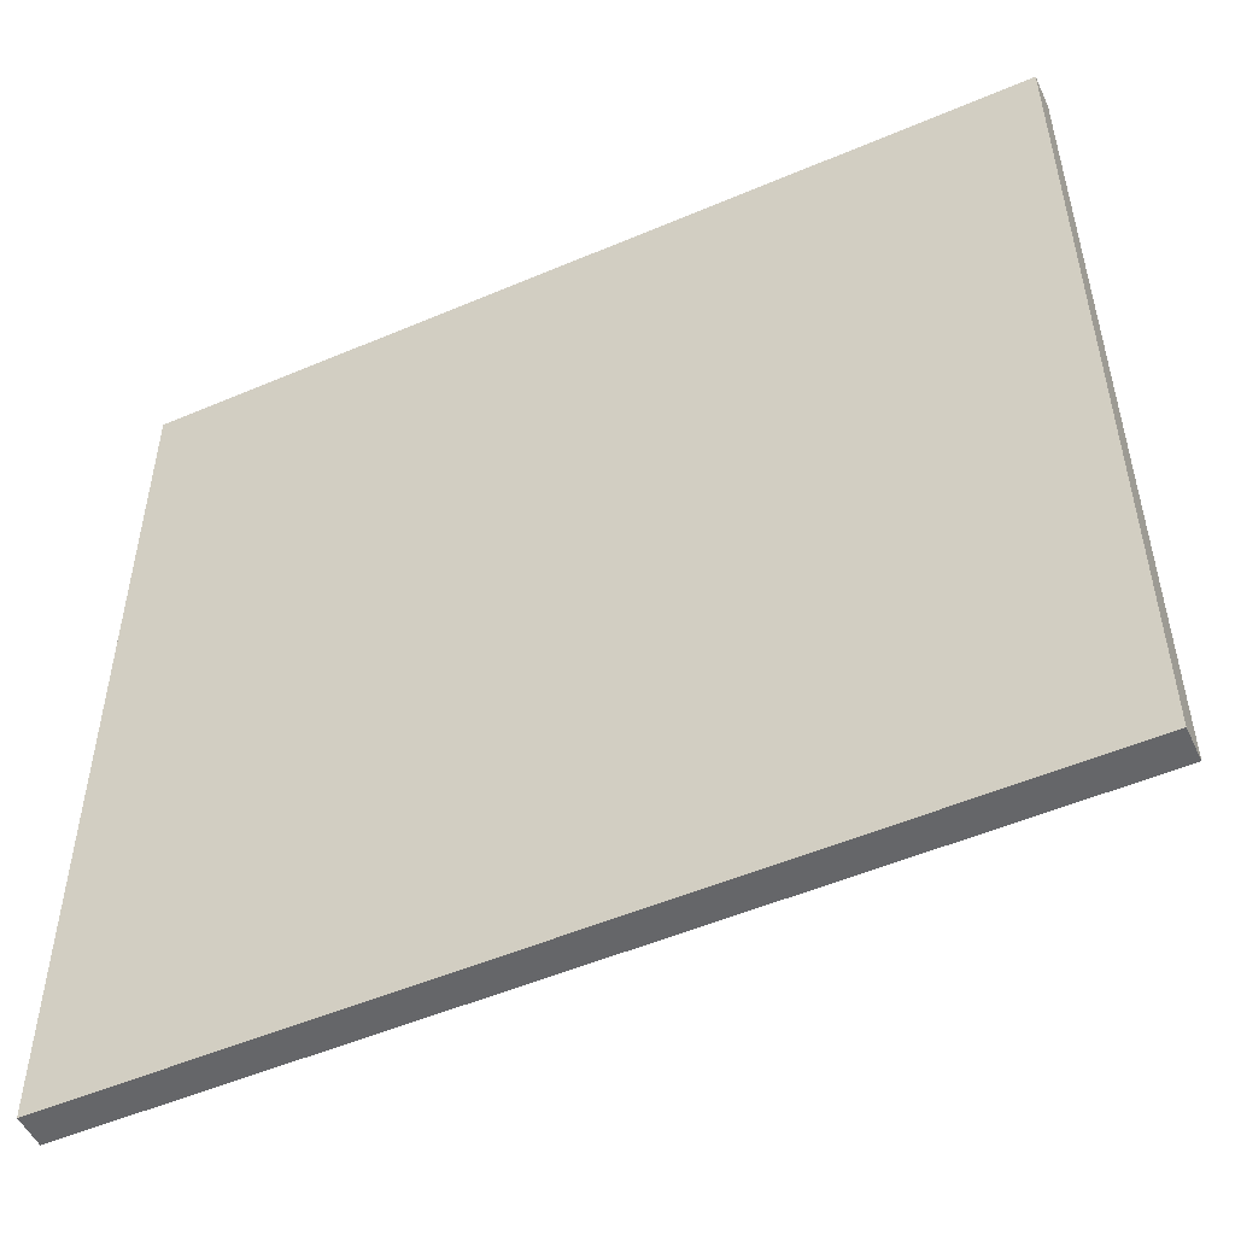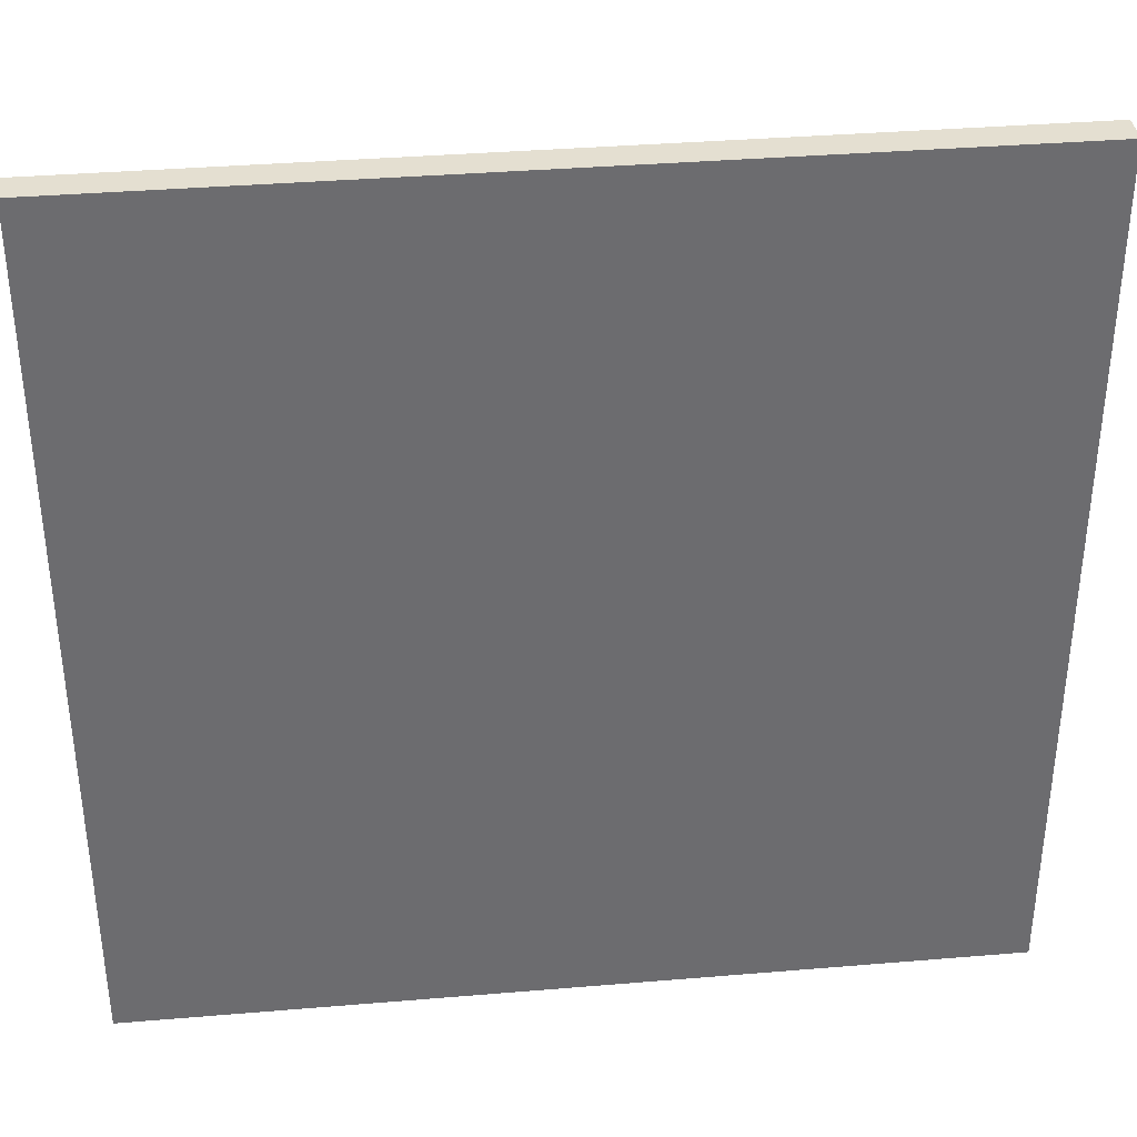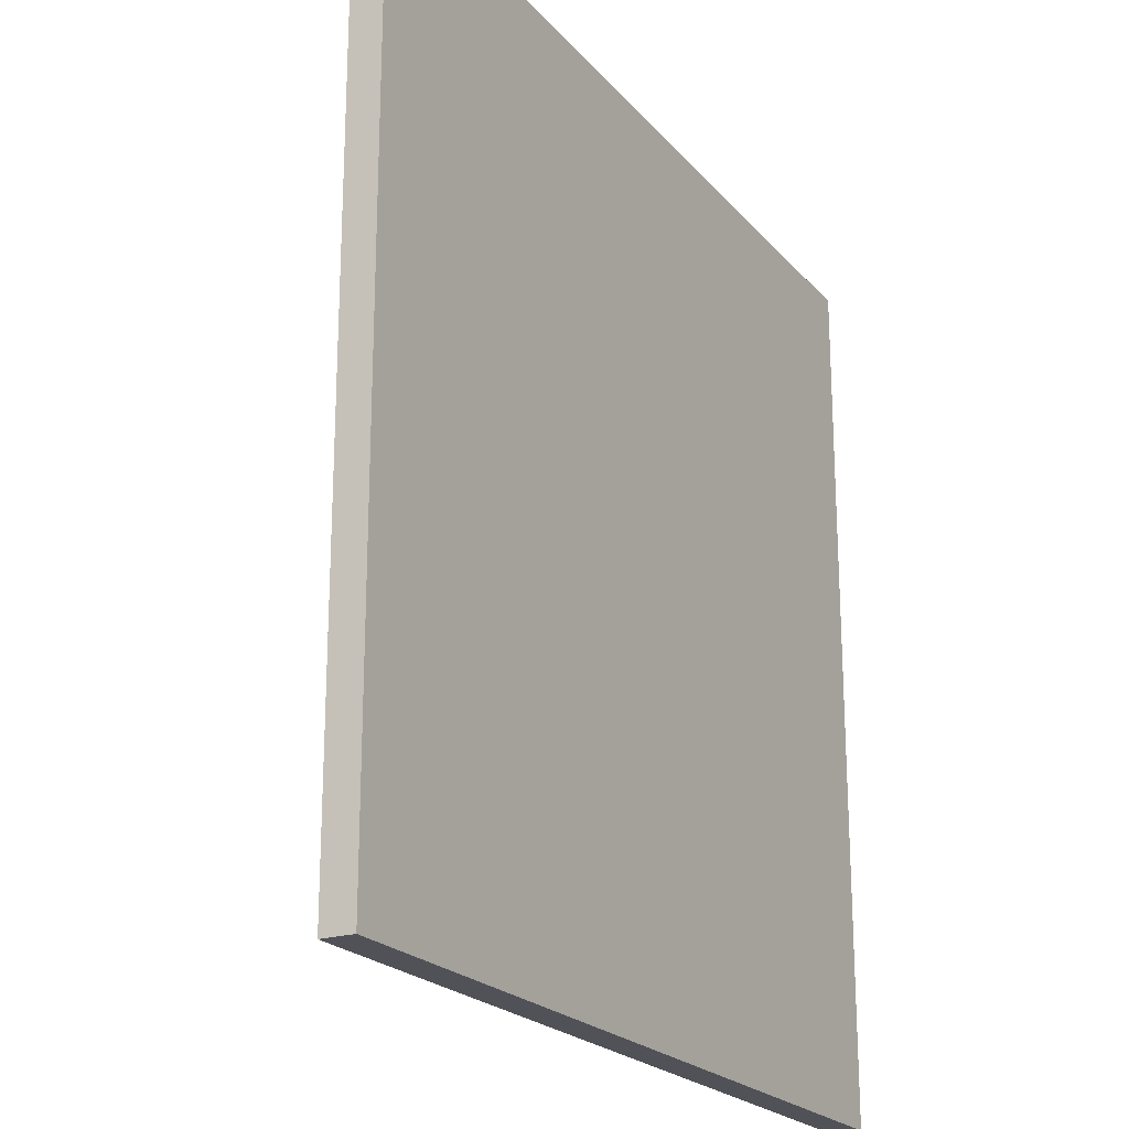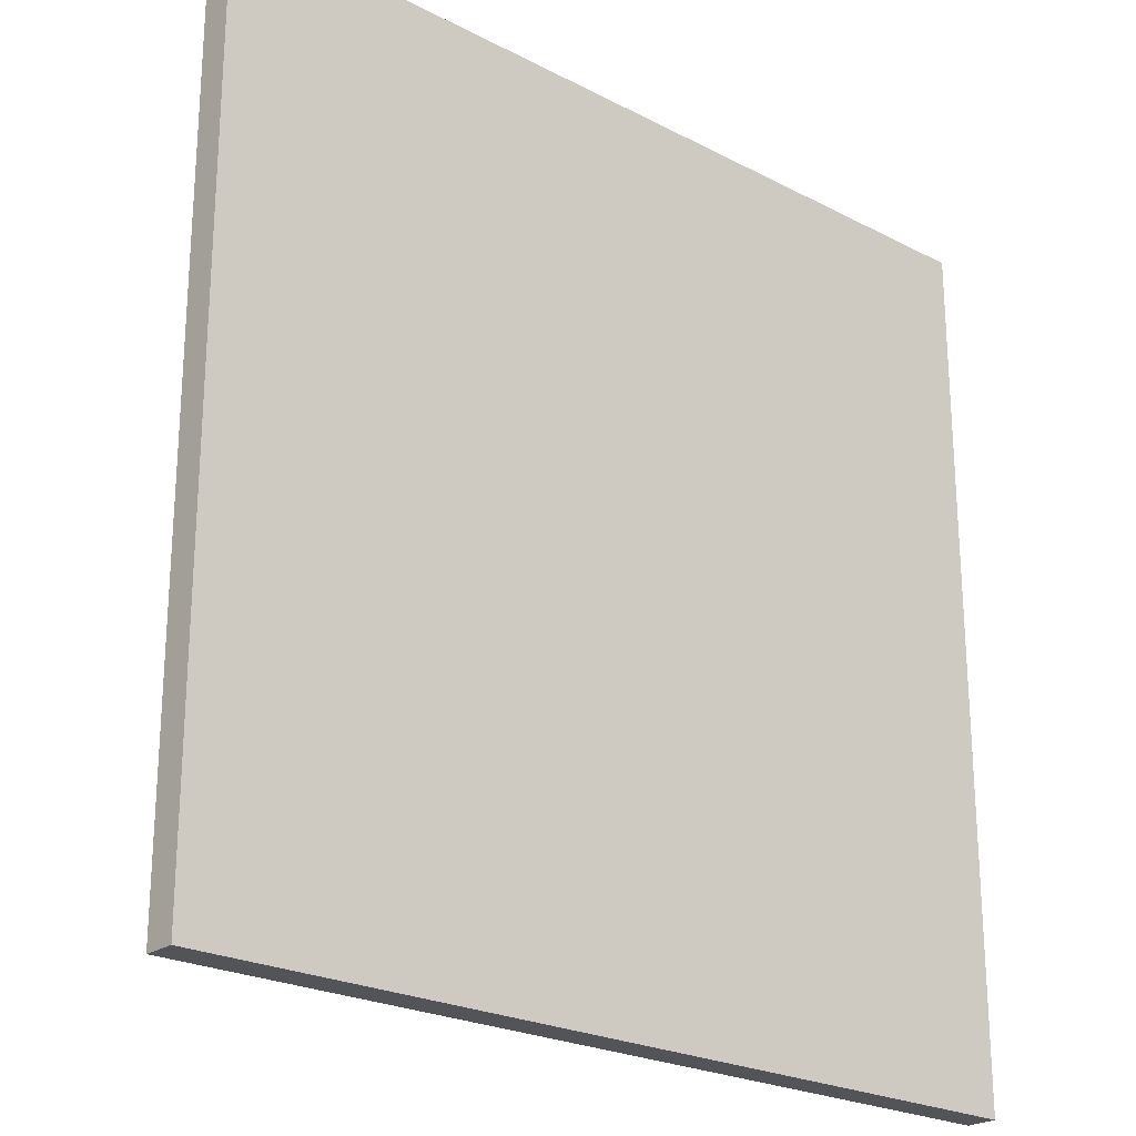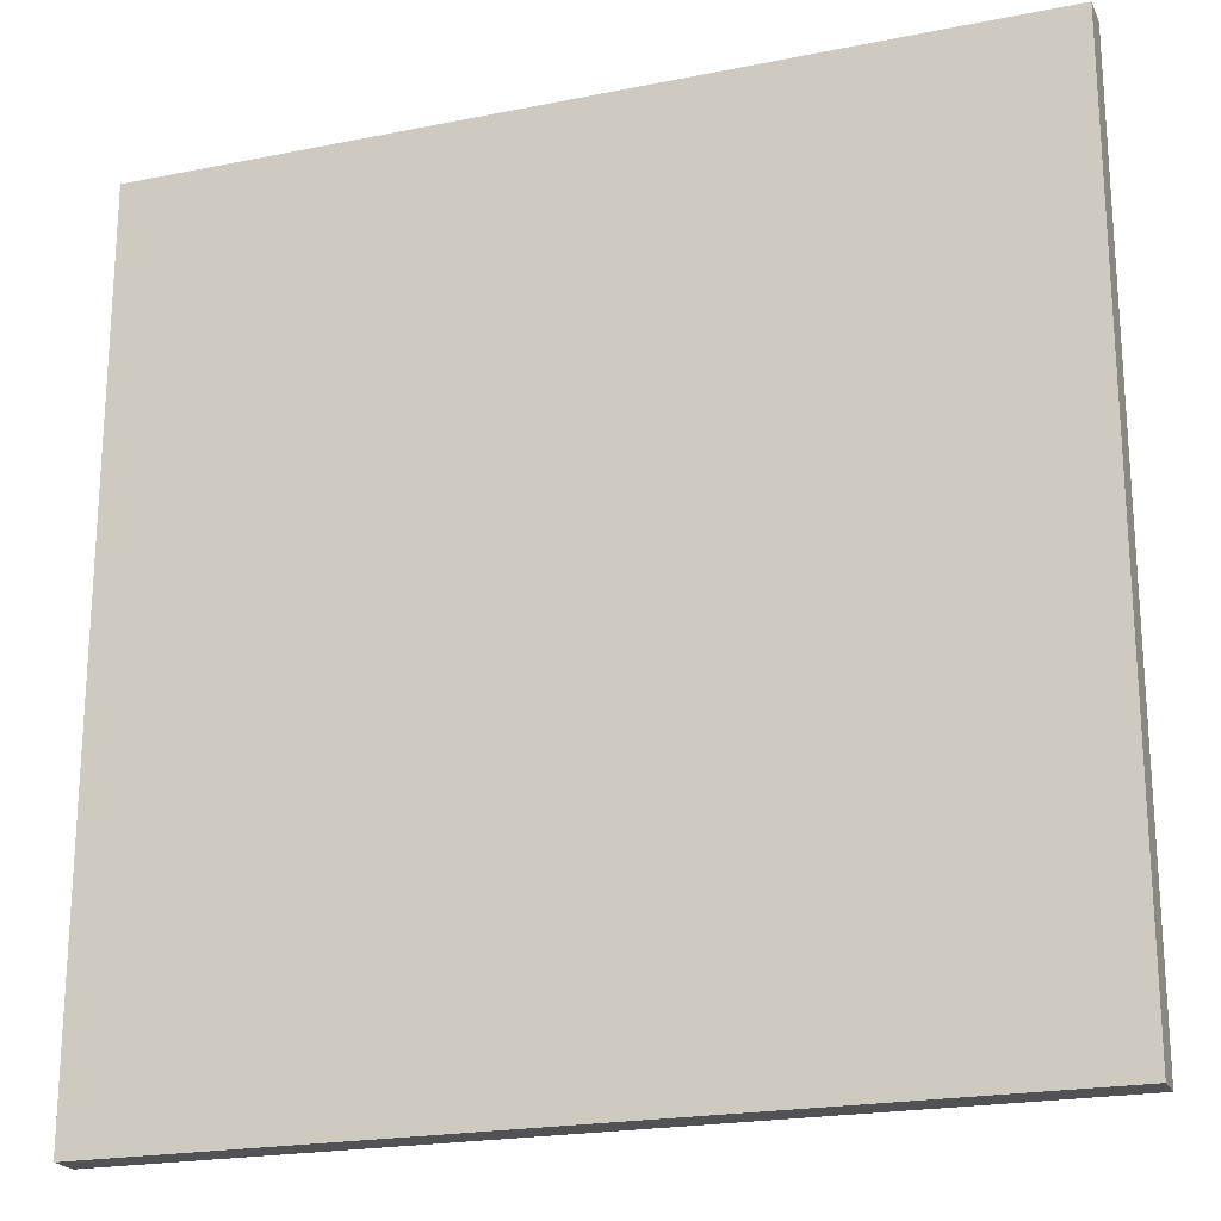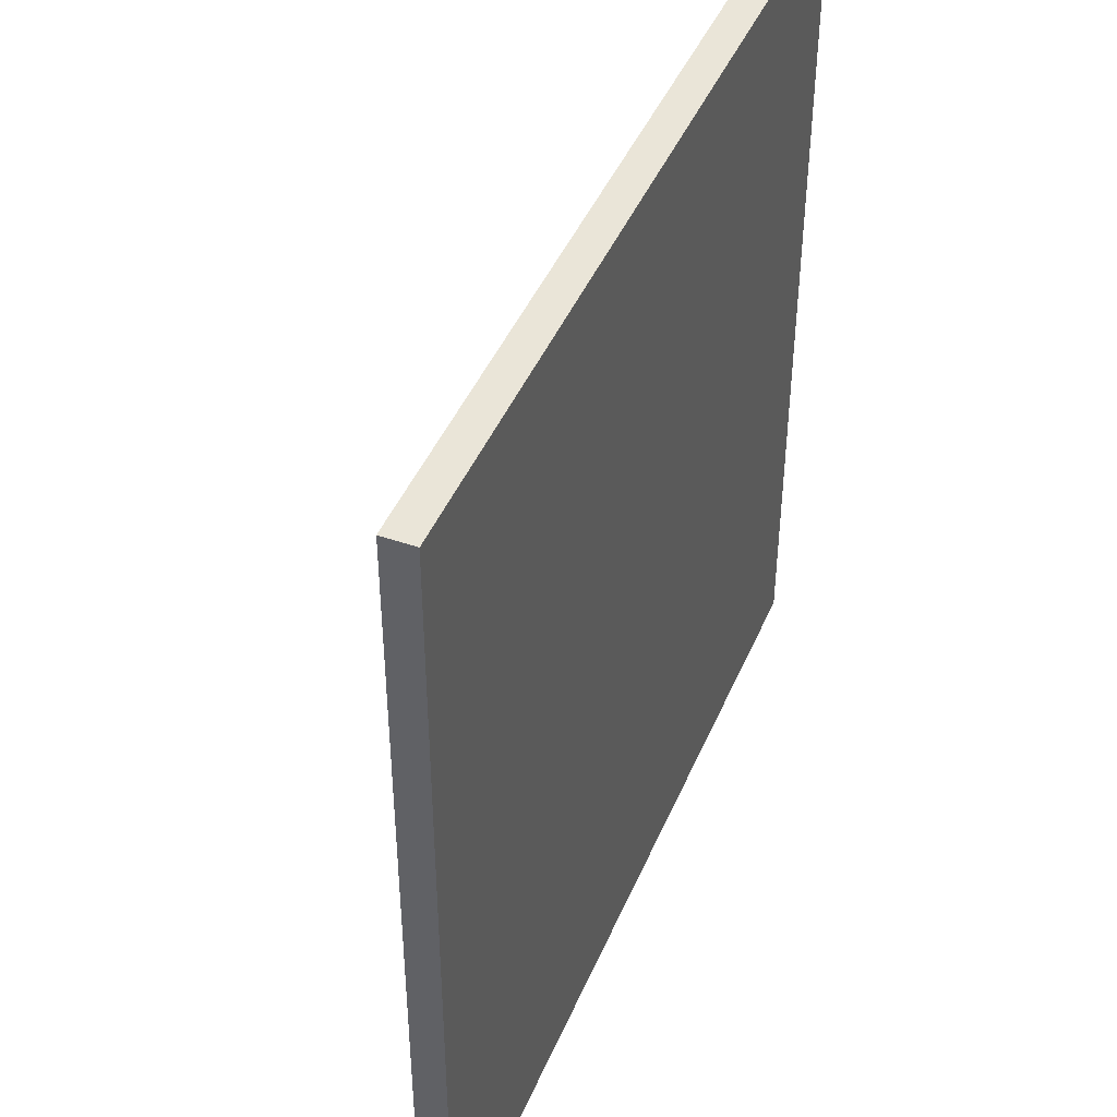
<metadata>
{"format":"obj","ext":"obj","renderer":"f3d","projection":"perspective","resolution":1024,"background":"white","views":[{"elev":-51.8,"azim":24.8,"up":"+Z"},{"elev":36.6,"azim":-6.2,"up":"+Z"},{"elev":-21.6,"azim":-61.2,"up":"+Z"},{"elev":-23.4,"azim":-41.2,"up":"+Z"},{"elev":-21.2,"azim":19.7,"up":"+Z"},{"elev":44.5,"azim":-67.8,"up":"+Z"}]}
</metadata>
<code>
o plane_planeMesh
v 27.25 -5.172 -27.25
v 27.25 -5.172 27.97
v -27.97 -5.172 27.97
v -27.97 -5.172 -27.25
v 27.25 -7.172 -27.25
v 27.25 -7.172 27.97
v -27.97 -7.172 27.97
v -27.97 -7.172 -27.25
f 1 4 3 2
f 1 2 6 5
f 2 3 7 6
f 4 8 7 3
f 1 5 8 4
f 5 6 7 8
o Cube_Cube.027_Mesh.026
v 0.1854 1.524 -0.147
v 0.297 1.452 -0.2639
v 0.09716 1.452 -0.2639
v 0.09716 1.524 -0.147
v 0.297 1.452 -0.147
v 0.09716 1.452 -0.147
f 12 14 13 9
f 11 14 12
f 13 14 11 10
f 9 10 11 12
f 10 9 13
o Cube_Cube.026_Mesh.025
v -0.8232 1.524 -0.147
v 0.09716 1.524 -0.147
v 0.09716 1.452 -0.2639
v -0.8232 1.452 -0.2639
v 0.09716 1.452 -0.147
v -0.8232 1.452 -0.147
f 16 19 17
f 15 20 19 16
f 17 19 20 18
f 18 20 15
f 15 16 17 18
o Cube_Cube.025_Mesh.024
v -1.221 1.524 -0.147
v -1.191 1.452 -0.2639
v -1.209 1.452 -0.147
v -0.8232 1.524 -0.147
v -0.8232 1.452 -0.2639
v -0.8232 1.452 -0.147
f 24 26 25
f 23 26 24 21
f 25 26 23 22
f 21 22 23
f 22 21 24 25
o Cube_Cube.024_Mesh.023
v 0.09716 1.581 -0.05458
v 0.1854 1.524 -0.147
v 0.09716 1.524 -0.147
v 0.09716 1.581 0.863
v 0.297 1.452 0.863
v 0.297 1.452 -0.147
v 0.09716 1.452 0.863
v 0.09716 1.452 -0.147
f 30 33 31
f 29 34 33 30 27
f 31 33 34 32
f 32 34 29 28
f 27 28 29
f 28 27 30 31 32
o Cube_Cube.023_Mesh.022
v -0.779 2.144 0.863
v 0.09716 1.581 -0.05458
v 0.09716 1.524 -0.147
v -0.8232 1.524 -0.147
v -0.8232 2.144 0.863
v 0.09716 1.581 0.863
v 0.09716 1.452 0.863
v 0.09716 1.452 -0.147
v -0.8232 1.452 0.863
v -0.8232 1.452 -0.147
f 40 41 42 37 36
f 39 43 41 40 35
f 42 41 43 44
f 37 42 44 38
f 38 44 43 39
f 35 36 37 38 39
f 36 35 40
o Cube_Cube.022_Mesh.021
v -1.482 2.144 0.863
v -1.221 1.524 -0.147
v -1.209 1.452 -0.147
v -1.371 1.452 0.863
v -0.8232 2.144 0.863
v -0.8232 1.524 -0.147
v -0.8232 1.452 0.863
v -0.8232 1.452 -0.147
f 49 51 52 50
f 48 51 49 45
f 47 52 51 48
f 50 52 47 46
f 45 46 47 48
f 46 45 49 50
o Cube_Cube.021_Mesh.020
v 0.09716 1.581 1.287
v 0.297 1.452 1.224
v 0.297 1.452 0.863
v 0.09716 1.581 0.863
v 0.09716 1.452 1.287
v 0.09716 1.452 0.863
f 56 58 57 53
f 55 58 56
f 57 58 55 54
f 53 54 55 56
f 54 53 57
o Cube_Cube.020_Mesh.019
v -0.8232 2.172 0.9092
v -0.779 2.144 0.863
v -0.8232 2.144 0.863
v -0.8232 2.172 1.58
v 0.09716 1.581 1.287
v 0.09716 1.581 0.863
v -0.8232 1.501 1.58
v -0.7872 1.452 1.569
v 0.09716 1.452 1.287
v -0.8232 1.452 1.569
v 0.09716 1.452 0.863
v -0.8232 1.452 0.863
f 67 69 64 63
f 69 67 66 68 70
f 64 69 70 61 60
f 61 70 68 65 62 59
f 59 60 61
f 60 59 62 63 64
f 65 66 67 63 62
f 66 65 68
o Cube_Cube.019_Mesh.018
v -1.484 1.452 1.569
v -1.744 2.764 1.873
v -1.482 2.144 0.863
v -1.371 1.452 0.863
v -0.8232 1.452 1.569
v -0.8232 1.501 1.58
v -0.8232 2.172 0.9092
v -0.8232 2.144 0.863
v -0.8232 2.172 1.58
v -0.8232 1.452 0.863
f 75 80 78 77 79 76
f 80 75 71 74
f 78 80 74 73
f 71 72 73 74
f 72 71 75 76
f 73 72 77 78
f 79 72 76
f 77 72 79
o Cube_Cube.018_Mesh.017
v 1.01 0.1399 -0.7665
v 1 1 -1
v 1 1 -0.147
v 1.01 0.1399 -0.147
v 0.1363 0.1399 -1.062
v 0.297 1.452 -0.2639
v 0.297 1.452 -0.147
v 0.09716 0.1399 -1.062
v 0.09716 1 -1
v 0.09716 1.452 -0.2639
v 0.09716 1.452 -0.147
v 0.09716 0.1399 -0.147
f 90 91 87 86
f 88 92 91 90 89
f 87 91 92 84 83
f 84 92 88 85 81
f 81 82 83 84
f 85 82 81
f 82 86 87 83
f 82 85 88 89
f 82 89 90 86
o Cube_Cube.017_Mesh.016
v 0.09716 1 -1
v -0.8232 1 -1
v -0.8232 1.452 -0.2639
v 0.09716 1.452 -0.2639
v 0.09716 0.1399 -1.062
v -0.8232 0.1399 -1.062
v -0.8232 1.452 -0.147
v 0.09716 1.452 -0.147
v -0.8232 0.1399 -0.147
v 0.09716 0.1399 -0.147
f 95 99 100 96
f 98 101 99 95 94
f 100 99 101 102
f 96 100 102 97 93
f 97 102 101 98
f 93 94 95 96
f 94 93 97 98
o Cube_Cube.016_Mesh.015
v -1 1 -1
v -1.072 0.1399 -1.062
v -1.001 0.1399 -0.147
v -1 0.147 -0.147
v -1.209 1.452 -0.147
v -1.191 1.452 -0.2639
v -0.8232 1 -1
v -0.8232 0.1399 -1.062
v -0.8232 1.452 -0.2639
v -0.8232 1.452 -0.147
v -0.8232 0.1399 -0.147
f 107 112 111 108
f 112 107 106 105 113
f 111 112 113 110 109
f 110 113 105 104
f 103 104 105 106
f 103 106 107 108
f 104 103 109 110
f 109 103 108 111
o Cube_Cube.015_Mesh.014
v 1 1 -0.147
v 1 1 0.863
v 1.002 0.8679 0.863
v 1.01 0.1399 0.1079
v 1.01 0.1399 -0.147
v 0.297 1.452 -0.147
v 0.297 1.452 0.863
v 1.002 0.1399 0.863
v 0.09716 1.452 -0.147
v 0.09716 1.452 0.863
v 0.09716 0.1399 -0.147
v 0.09716 0.1399 0.863
f 119 122 123 120
f 118 124 122 119 114
f 122 124 125 123
f 120 123 125 121 116 115
f 121 125 124 118 117
f 114 115 116 117 118
f 115 114 119 120
f 117 116 121
o Cube_Cube.014_Mesh.013
v 0.09716 1.452 -0.147
v -0.8232 1.452 -0.147
v -0.8232 1.452 0.863
v 0.09716 1.452 0.863
v 0.09716 0.1399 0.863
v 0.09716 0.1399 -0.147
v -0.8232 0.1399 -0.147
v -0.8232 0.1399 0.863
f 126 127 128 129
f 126 129 130 131
f 126 131 132 127
f 127 132 133 128
f 129 128 133 130
f 131 130 133 132
o Cube_Cube.013_Mesh.012
v -1 0.1399 -0.1399
v -1 0.147 -0.147
v -1.001 0.1399 -0.147
v -1.161 0.1399 0.863
v -1.371 1.452 0.863
v -1.209 1.452 -0.147
v -0.8232 1.452 0.863
v -0.8232 1.452 -0.147
v -0.8232 0.1399 0.863
v -0.8232 0.1399 -0.147
f 138 140 141 139
f 137 142 140 138
f 141 140 142 143
f 141 143 136 135 139
f 143 142 137 134 136
f 134 135 136
f 135 134 137 138 139
o Cube_Cube.012_Mesh.011
v 1 1 0.863
v 1 1 1
v 1.002 0.8679 0.863
v 0.297 1.452 1.224
v 0.297 1.452 0.863
v 1 0.1399 1
v 1.002 0.1399 0.863
v 0.09716 0.2387 1.287
v 0.1692 0.1399 1.264
v 0.09716 1.452 1.287
v 0.09716 0.1399 1.264
v 0.09716 1.452 0.863
v 0.09716 0.1399 0.863
f 148 155 153 147
f 150 156 155 148 144 146
f 155 156 154 151 153
f 154 156 150 149 152
f 144 145 146
f 147 145 144 148
f 146 145 149 150
f 151 152 149 145 147 153
f 152 151 154
o Cube_Cube.011_Mesh.010
v 0.09716 0.2387 1.287
v -0.7872 1.452 1.569
v -0.8232 1.452 1.569
v -0.8232 0.1399 1.264
v 0.09716 0.1399 1.264
v 0.09716 1.452 1.287
v 0.09716 1.452 0.863
v -0.8232 1.452 0.863
v 0.09716 0.1399 0.863
v -0.8232 0.1399 0.863
f 163 164 159 158 162
f 163 162 157 161 165
f 163 165 166 164
f 159 164 166 160
f 160 166 165 161
f 157 158 159 160 161
f 158 157 162
o Cube_Cube.010_Mesh.009
v -1.225 0.1399 1.264
v -1.484 1.452 1.569
v -1.371 1.452 0.863
v -1.161 0.1399 0.863
v -0.8232 0.1399 1.264
v -0.8232 1.452 1.569
v -0.8232 1.452 0.863
v -0.8232 0.1399 0.863
f 173 169 168 172
f 171 174 173 172
f 169 173 174 170
f 174 171 167 170
f 167 168 169 170
f 168 167 171 172
o Cube_Cube.009_Mesh.008
v 0.09716 -0.7978 -0.8245
v 1.018 -0.5282 -0.5851
v 1.013 -0.6586 -0.147
v 0.09716 -0.9967 -0.147
v 1.01 0.1399 -0.7665
v 0.09716 0.1009 -1.065
v 0.1363 0.1399 -1.062
v 1.013 -0.1059 -0.147
v 1.01 0.1399 -0.147
v 0.09716 0.1399 -1.062
v 0.09716 0.1399 -0.147
f 184 185 183 179 181
f 178 185 184 180 175
f 183 185 178 177 182
f 175 176 177 178
f 179 176 175 180 181
f 177 176 182
f 176 179 183 182
f 181 180 184
o Cube_Cube.008_Mesh.007
v -0.8232 -1.067 -1.064
v 0.09716 -0.7978 -0.8245
v 0.09716 -0.9967 -0.147
v -0.16 -1.092 -0.147
v -0.8232 -1.144 -0.8029
v -0.8232 -0.8156 -1.131
v 0.09716 0.1009 -1.065
v -0.8232 -1.092 -0.147
v -0.8232 0.1399 -1.062
v 0.09716 0.1399 -1.062
v -0.8232 0.1399 -0.147
v 0.09716 0.1399 -0.147
f 194 196 197 195
f 193 196 194 191 186 190
f 197 196 193 189 188
f 195 197 188 187 192
f 186 187 188 189 190
f 187 186 191 192
f 190 189 193
f 192 191 194 195
o Cube_Cube.007_Mesh.006
v -1.072 0.1399 -1.062
v -1.181 -1.172 -1.157
v -1.096 -1.092 -0.147
v -1.001 0.1399 -0.147
v -0.8232 -0.8156 -1.131
v -0.8232 0.1399 -1.062
v -0.8232 -1.144 -0.8029
v -0.8232 -1.092 -0.147
v -0.8232 -1.067 -1.064
v -0.8232 0.1399 -0.147
f 201 207 203 198
f 207 201 200 205
f 203 207 205 204 206 202
f 198 199 200 201
f 202 199 198 203
f 199 204 205 200
f 206 199 202
f 204 199 206
o Cube_Cube.006_Mesh.005
v 1.013 -0.6586 -0.147
v 1.002 -0.9592 0.863
v 0.8614 -1.011 0.863
v 0.09716 -1.071 0.1072
v 0.09716 -0.9967 -0.147
v 1.013 -0.1059 -0.147
v 1.01 0.1399 0.1079
v 1.002 0.1399 0.863
v 0.09716 -1.011 0.863
v 1.01 0.1399 -0.147
v 0.09716 0.1399 -0.147
v 0.09716 0.1399 0.863
f 217 218 219 215 214
f 212 218 217 213 208
f 218 212 211 216 219
f 215 219 216 210 209
f 208 209 210 211 212
f 213 214 215 209 208
f 211 210 216
f 214 213 217
o Cube_Cube.005_Mesh.004
v 0.09716 -1.071 0.1072
v -0.16 -1.092 -0.147
v 0.09716 -0.9967 -0.147
v 0.09716 -1.011 0.863
v -0.8232 -1.011 0.863
v -0.8232 -1.092 -0.147
v 0.09716 0.1399 -0.147
v -0.8232 0.1399 -0.147
v -0.8232 0.1399 0.863
v 0.09716 0.1399 0.863
f 226 227 228 229
f 226 229 223 220 222
f 226 222 221 225 227
f 224 228 227 225
f 223 229 228 224
f 220 221 222
f 221 220 223 224 225
o Cube_Cube.004_Mesh.003
v -1.096 -1.092 -0.147
v -1.012 -1.011 0.863
v -1 -0.863 0.863
v -1 0.1399 -0.1399
v -1.001 0.1399 -0.147
v -0.8232 -1.092 -0.147
v -0.8232 -1.011 0.863
v -1.161 0.1399 0.863
v -0.8232 0.1399 -0.147
v -0.8232 0.1399 0.863
f 238 234 233 237 239
f 235 238 239 236
f 238 235 230 234
f 239 237 232 231 236
f 230 231 232 233 234
f 231 230 235 236
f 233 232 237
o Cube_Cube.003_Mesh.002
v 1.002 -0.9592 0.863
v 1 -1 1
v 0.8614 -1.011 0.863
v 1 0.1399 1
v 1.002 0.1399 0.863
v 0.09716 -1 1
v 0.09716 -1.011 0.863
v 0.1692 0.1399 1.264
v 0.09716 0.1399 1.264
v 0.09716 0.1399 0.863
f 244 249 248 247 243
f 246 249 244 240 242
f 249 246 245 248
f 240 241 242
f 243 241 240 244
f 242 241 245 246
f 247 241 243
f 245 241 247 248
o Cube_Cube.002_Mesh.001
v 0.09716 -1 1
v -0.8232 -1 1
v -0.8232 -1.011 0.863
v 0.09716 -1.011 0.863
v 0.09716 0.1399 1.264
v -0.8232 0.1399 1.264
v 0.09716 0.1399 0.863
v -0.8232 0.1399 0.863
f 254 256 257 255
f 256 254 250 253
f 252 257 256 253
f 257 252 251 255
f 250 251 252 253
f 251 250 254 255
o Cube_Cube.000_Mesh
v -1 1 -1
v -1.181 -1.172 -1.157
v -1 -1 1
v -1.744 2.764 1.873
v 1.018 -0.5282 -0.5851
v 1 -1 1
v 1 1 -1
v 1 1 1
f 258 259 260 261
f 259 262 263 260
f 262 264 265 263
f 264 258 261 265
f 261 260 263 265
f 264 262 259 258

</code>
